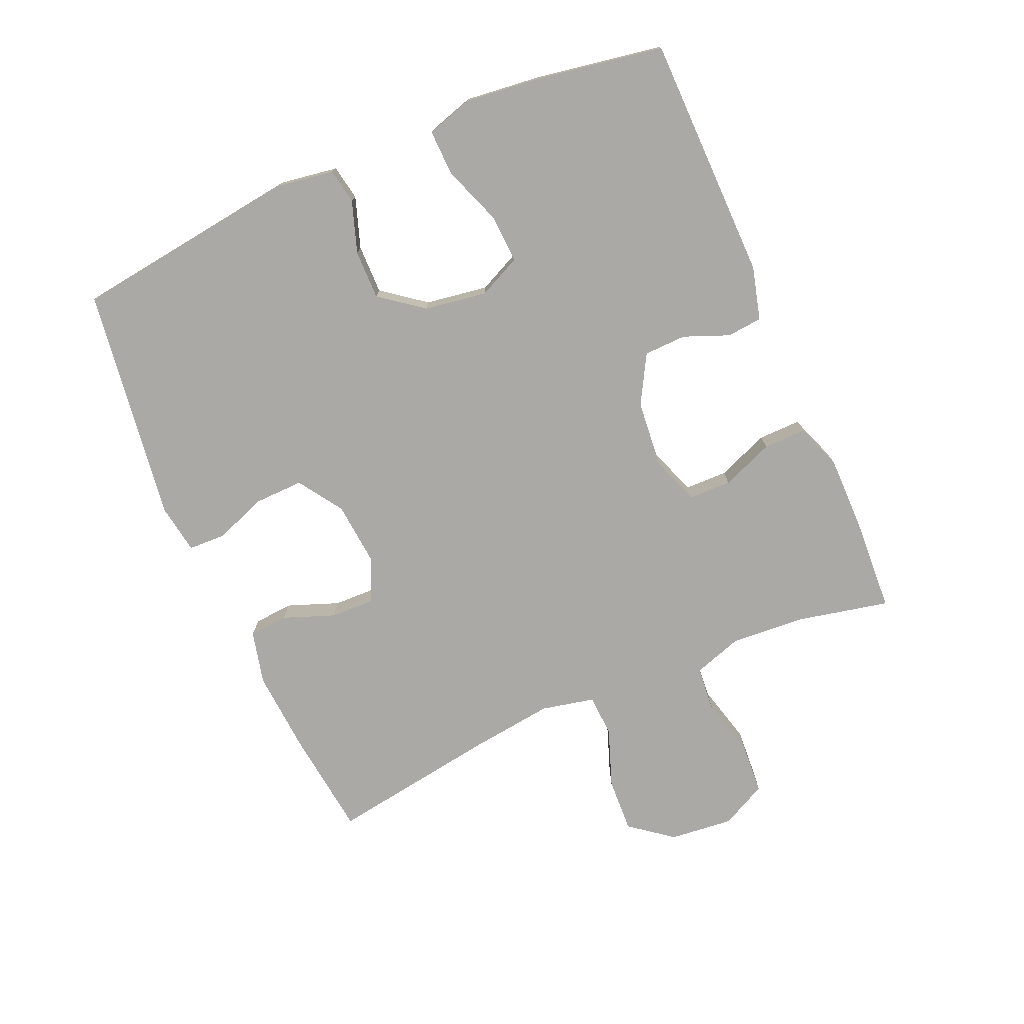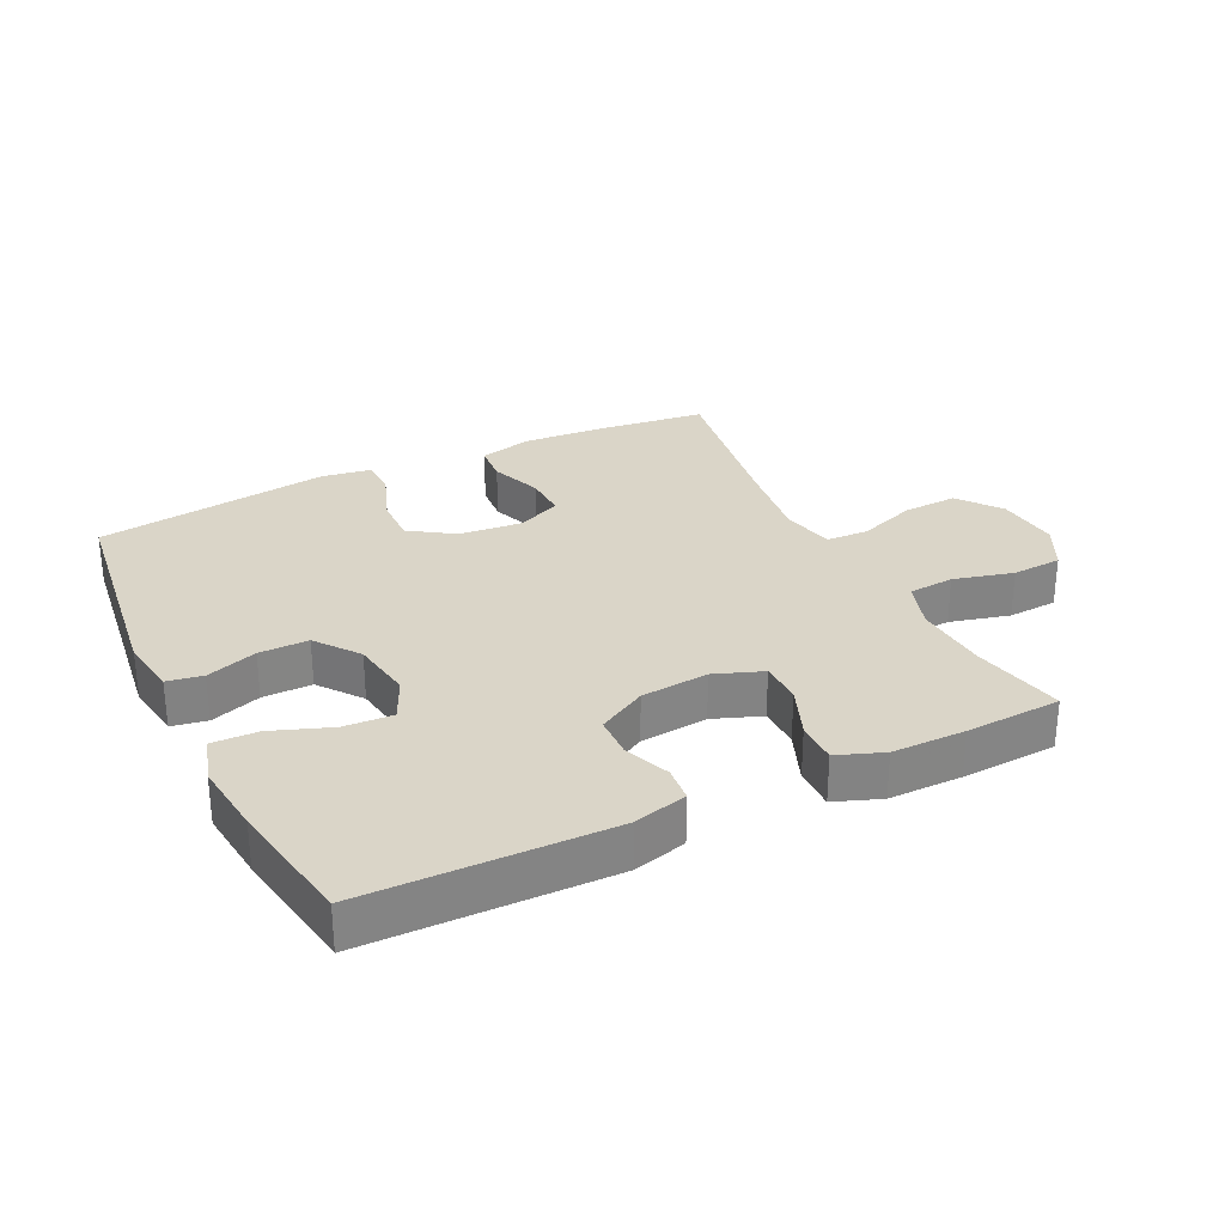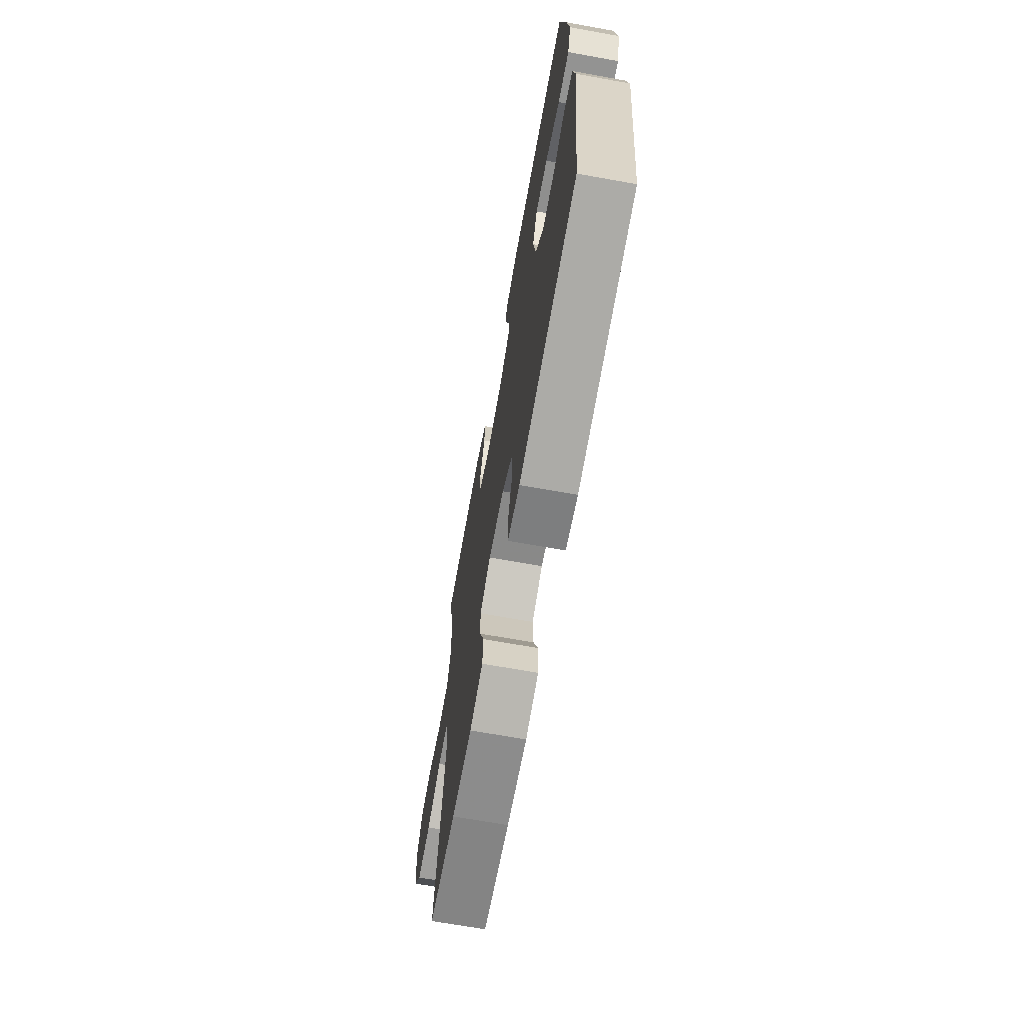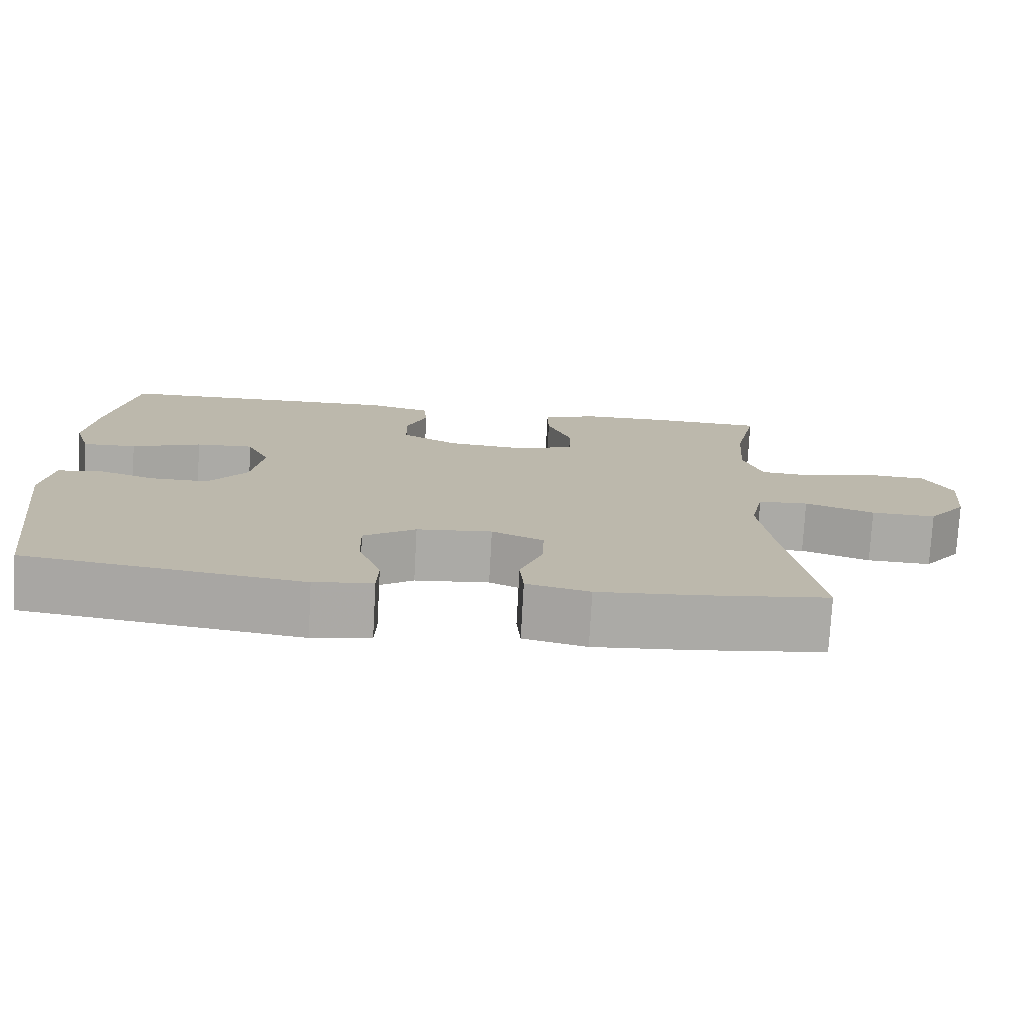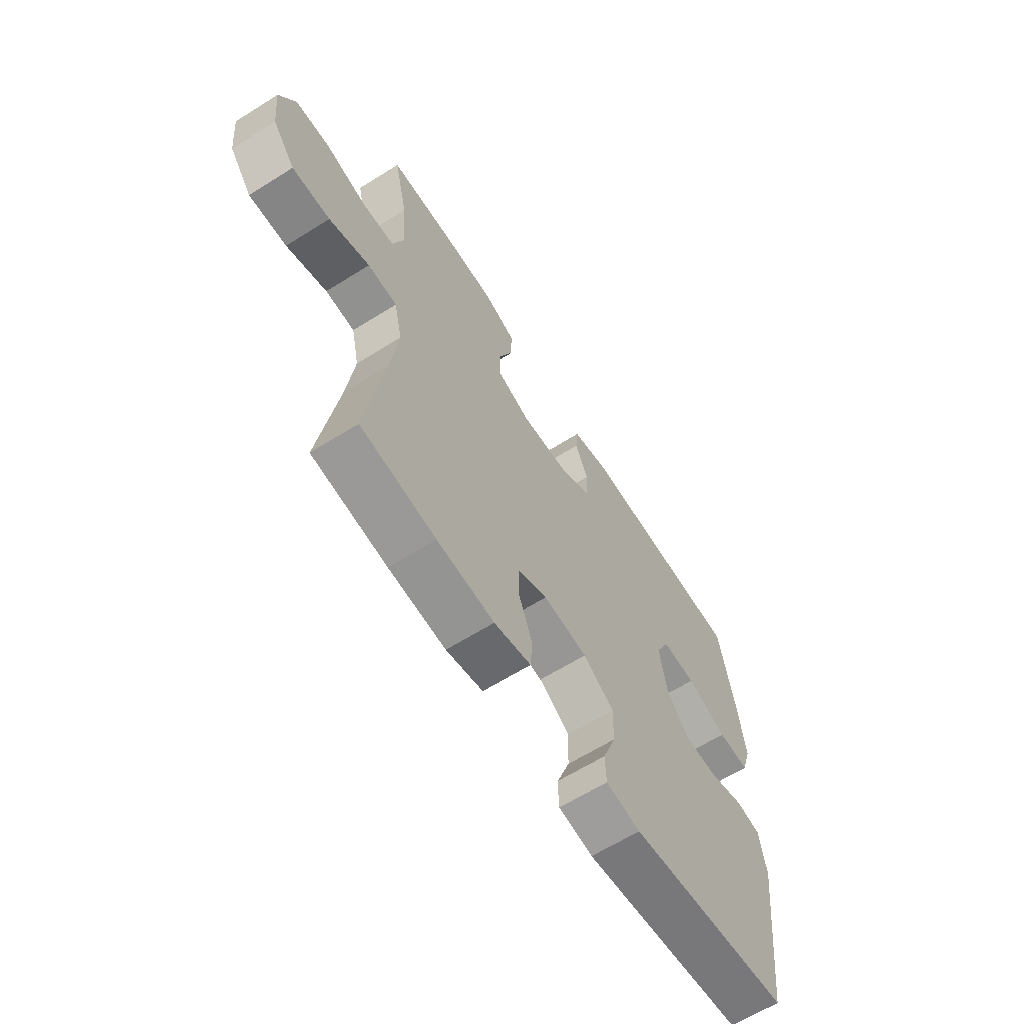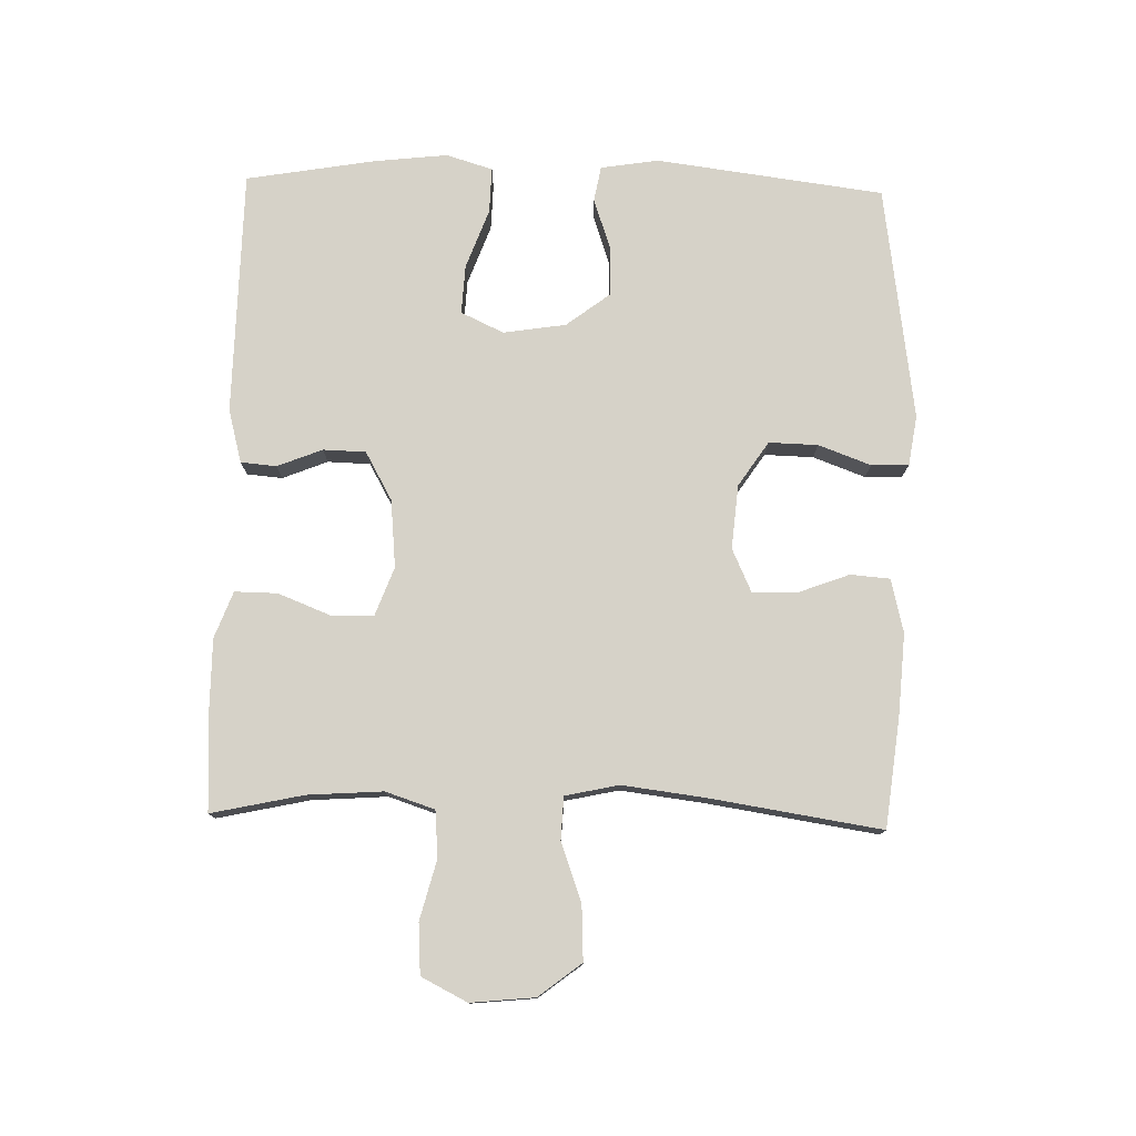
<metadata>
{"format":"obj","ext":"obj","renderer":"f3d","projection":"perspective","resolution":1024,"background":"white","views":[{"elev":-75.5,"azim":-66.5,"up":"+Y"},{"elev":29.3,"azim":-26.0,"up":"+Y"},{"elev":-68.2,"azim":-100.2,"up":"+Z"},{"elev":-75.7,"azim":-3.1,"up":"+Z"},{"elev":-63.9,"azim":122.3,"up":"+Z"},{"elev":77.5,"azim":91.4,"up":"+Y"}]}
</metadata>
<code>
v 0.5 0.07 -0.5
v 0.332 0.07 -0.52
v 0.204 0.07 -0.529
v 0.121 0.07 -0.509
v 0.116 0.07 -0.448
v 0.146 0.07 -0.368
v 0.148 0.07 -0.3
v 0.08 0.07 -0.269
v -0.019 0.07 -0.278
v -0.088 0.07 -0.324
v -0.086 0.07 -0.4
v -0.056 0.07 -0.481
v -0.058 0.07 -0.539
v -0.135 0.07 -0.551
v -0.5 0.07 -0.5
v -0.546 0.07 -0.148
v -0.532 0.07 -0.058
v -0.477 0.07 -0.048
v -0.398 0.07 -0.075
v -0.321 0.07 -0.076
v -0.27 0.07 -0.009
v -0.255 0.07 0.088
v -0.286 0.07 0.154
v -0.362 0.07 0.15
v -0.454 0.07 0.116
v -0.525 0.07 0.114
v -0.547 0.07 0.186
v -0.534 0.07 0.301
v -0.5 0.07 0.5
v -0.12 0.07 0.505
v -0.037 0.07 0.483
v -0.032 0.07 0.428
v -0.06 0.07 0.358
v -0.058 0.07 0.292
v 0.017 0.07 0.25
v 0.122 0.07 0.24
v 0.197 0.07 0.268
v 0.198 0.07 0.334
v 0.166 0.07 0.415
v 0.165 0.07 0.481
v 0.237 0.07 0.508
v 0.351 0.07 0.508
v 0.5 0.07 0.5
v 0.469 0.07 0.357
v 0.461 0.07 0.241
v 0.486 0.07 0.165
v 0.557 0.07 0.159
v 0.65 0.07 0.183
v 0.728 0.07 0.178
v 0.764 0.07 0.107
v 0.754 0.07 0.008
v 0.703 0.07 -0.058
v 0.618 0.07 -0.054
v 0.527 0.07 -0.021
v 0.461 0.07 -0.024
v 0.443 0.07 -0.107
v 0.459 0.07 -0.235
v 0.5 0 -0.5
v 0.332 0 -0.52
v 0.204 0 -0.529
v 0.121 0 -0.509
v 0.116 0 -0.448
v 0.146 0 -0.368
v 0.148 0 -0.3
v 0.08 0 -0.269
v -0.019 0 -0.278
v -0.088 0 -0.324
v -0.086 0 -0.4
v -0.056 0 -0.481
v -0.058 0 -0.539
v -0.135 0 -0.551
v -0.5 0 -0.5
v -0.546 0 -0.148
v -0.532 0 -0.058
v -0.477 0 -0.048
v -0.398 0 -0.075
v -0.321 0 -0.076
v -0.27 0 -0.009
v -0.255 0 0.088
v -0.286 0 0.154
v -0.362 0 0.15
v -0.454 0 0.116
v -0.525 0 0.114
v -0.547 0 0.186
v -0.534 0 0.301
v -0.5 0 0.5
v -0.12 0 0.505
v -0.037 0 0.483
v -0.032 0 0.428
v -0.06 0 0.358
v -0.058 0 0.292
v 0.017 0 0.25
v 0.122 0 0.24
v 0.197 0 0.268
v 0.198 0 0.334
v 0.166 0 0.415
v 0.165 0 0.481
v 0.237 0 0.508
v 0.351 0 0.508
v 0.5 0 0.5
v 0.469 0 0.357
v 0.461 0 0.241
v 0.486 0 0.165
v 0.557 0 0.159
v 0.65 0 0.183
v 0.728 0 0.178
v 0.764 0 0.107
v 0.754 0 0.008
v 0.703 0 -0.058
v 0.618 0 -0.054
v 0.527 0 -0.021
v 0.461 0 -0.024
v 0.443 0 -0.107
v 0.459 0 -0.235
f 51 52 53 54
f 51 54 55
f 50 51 55
f 47 48 49 50
f 46 47 50 55
f 45 46 55 56
f 41 42 43 44
f 41 44 45
f 38 39 40 41
f 37 38 41 45
f 36 37 45 56
f 30 31 32 33
f 30 33 34
f 29 30 34
f 28 29 34 35
f 24 25 26 27
f 23 24 27 28
f 16 17 18 19
f 16 19 20
f 15 16 20
f 14 15 20 21
f 11 12 13 14
f 10 11 14 21
f 3 4 5 6
f 3 6 7
f 57 1 2 3
f 57 3 7
f 56 57 7 8
f 36 56 8 9
f 23 28 35 36
f 22 23 36 9
f 9 10 21 22
f 111 110 109 108
f 112 111 108
f 112 108 107
f 107 106 105 104
f 112 107 104 103
f 113 112 103 102
f 101 100 99 98
f 102 101 98
f 98 97 96 95
f 102 98 95 94
f 113 102 94 93
f 90 89 88 87
f 91 90 87
f 91 87 86
f 92 91 86 85
f 84 83 82 81
f 85 84 81 80
f 76 75 74 73
f 77 76 73
f 77 73 72
f 78 77 72 71
f 71 70 69 68
f 78 71 68 67
f 63 62 61 60
f 64 63 60
f 60 59 58 114
f 64 60 114
f 65 64 114 113
f 66 65 113 93
f 93 92 85 80
f 66 93 80 79
f 79 78 67 66
f 1 58 59 2
f 2 59 60 3
f 3 60 61 4
f 4 61 62 5
f 5 62 63 6
f 6 63 64 7
f 7 64 65 8
f 8 65 66 9
f 9 66 67 10
f 10 67 68 11
f 11 68 69 12
f 12 69 70 13
f 13 70 71 14
f 14 71 72 15
f 15 72 73 16
f 16 73 74 17
f 17 74 75 18
f 18 75 76 19
f 19 76 77 20
f 20 77 78 21
f 21 78 79 22
f 22 79 80 23
f 23 80 81 24
f 24 81 82 25
f 25 82 83 26
f 26 83 84 27
f 27 84 85 28
f 28 85 86 29
f 29 86 87 30
f 30 87 88 31
f 31 88 89 32
f 32 89 90 33
f 33 90 91 34
f 34 91 92 35
f 35 92 93 36
f 36 93 94 37
f 37 94 95 38
f 38 95 96 39
f 39 96 97 40
f 40 97 98 41
f 41 98 99 42
f 42 99 100 43
f 43 100 101 44
f 44 101 102 45
f 45 102 103 46
f 46 103 104 47
f 47 104 105 48
f 48 105 106 49
f 49 106 107 50
f 50 107 108 51
f 51 108 109 52
f 52 109 110 53
f 53 110 111 54
f 54 111 112 55
f 55 112 113 56
f 56 113 114 57
f 57 114 58 1

</code>
